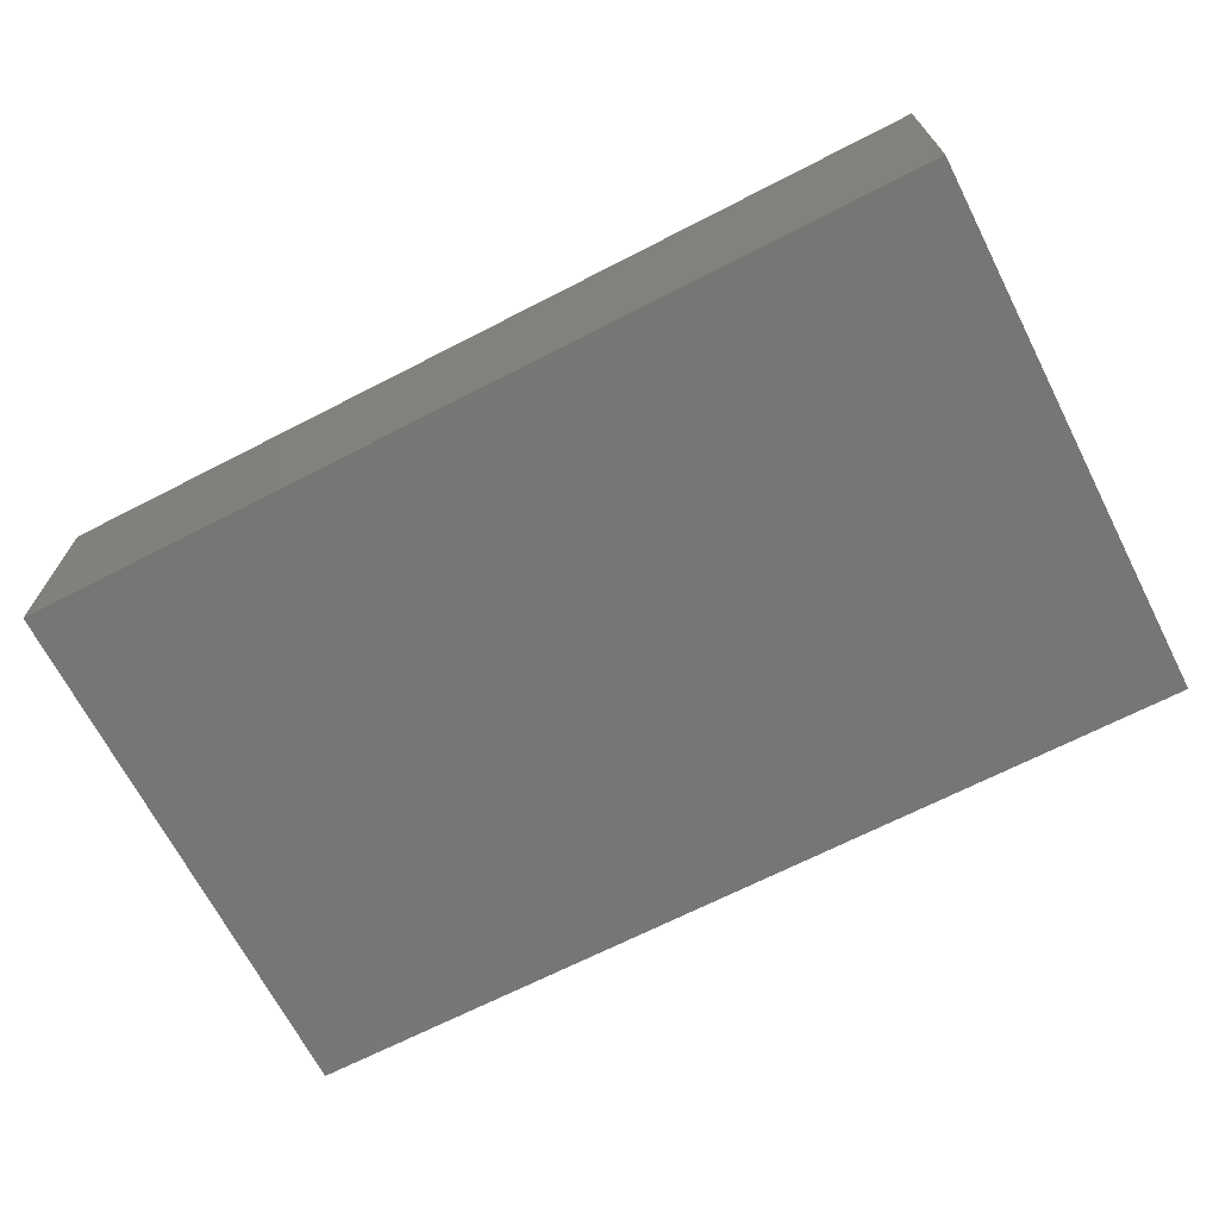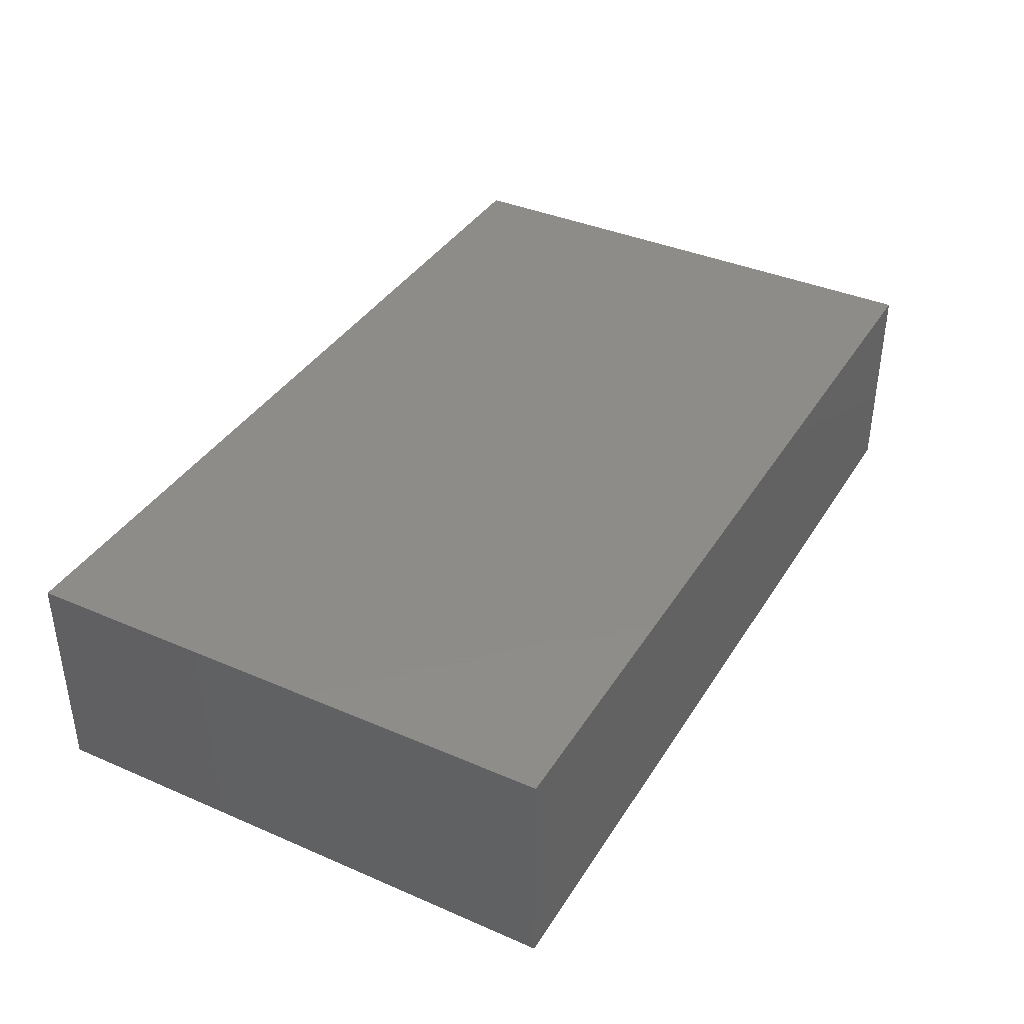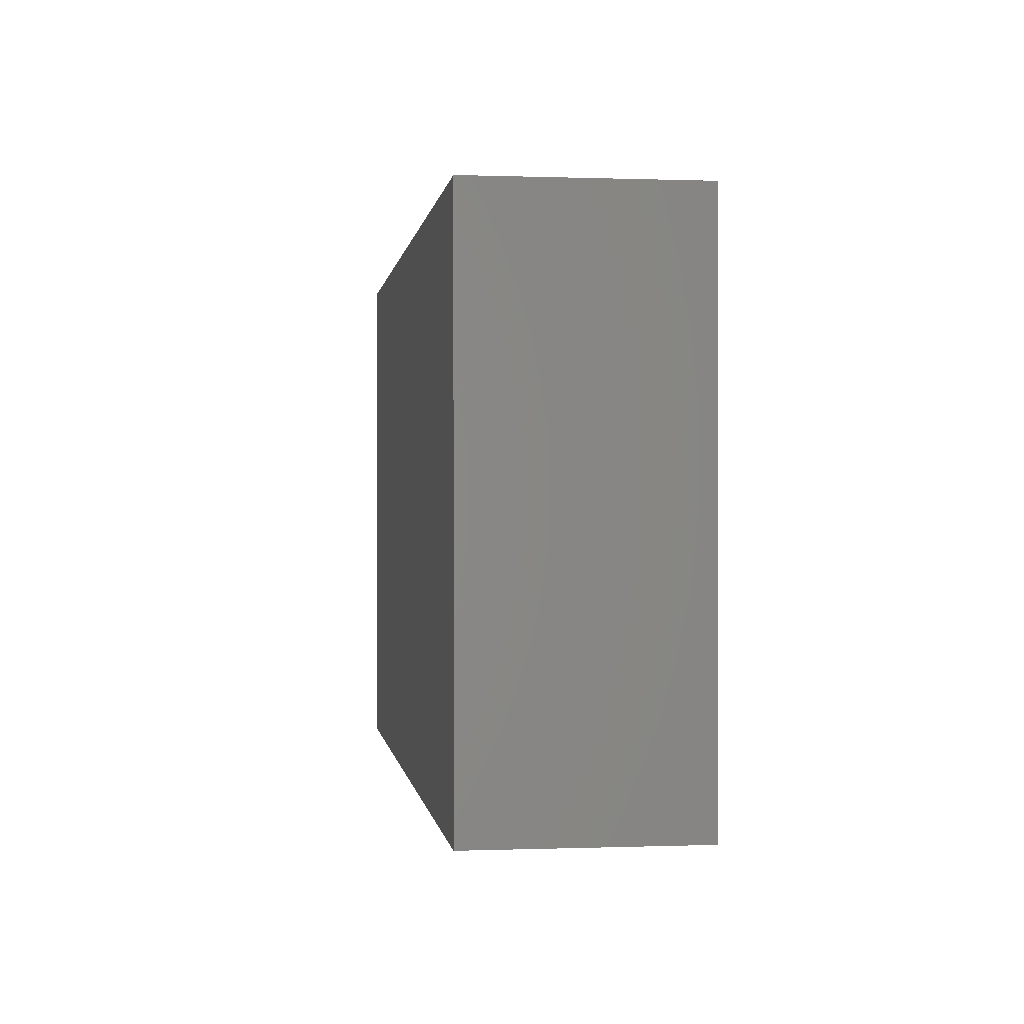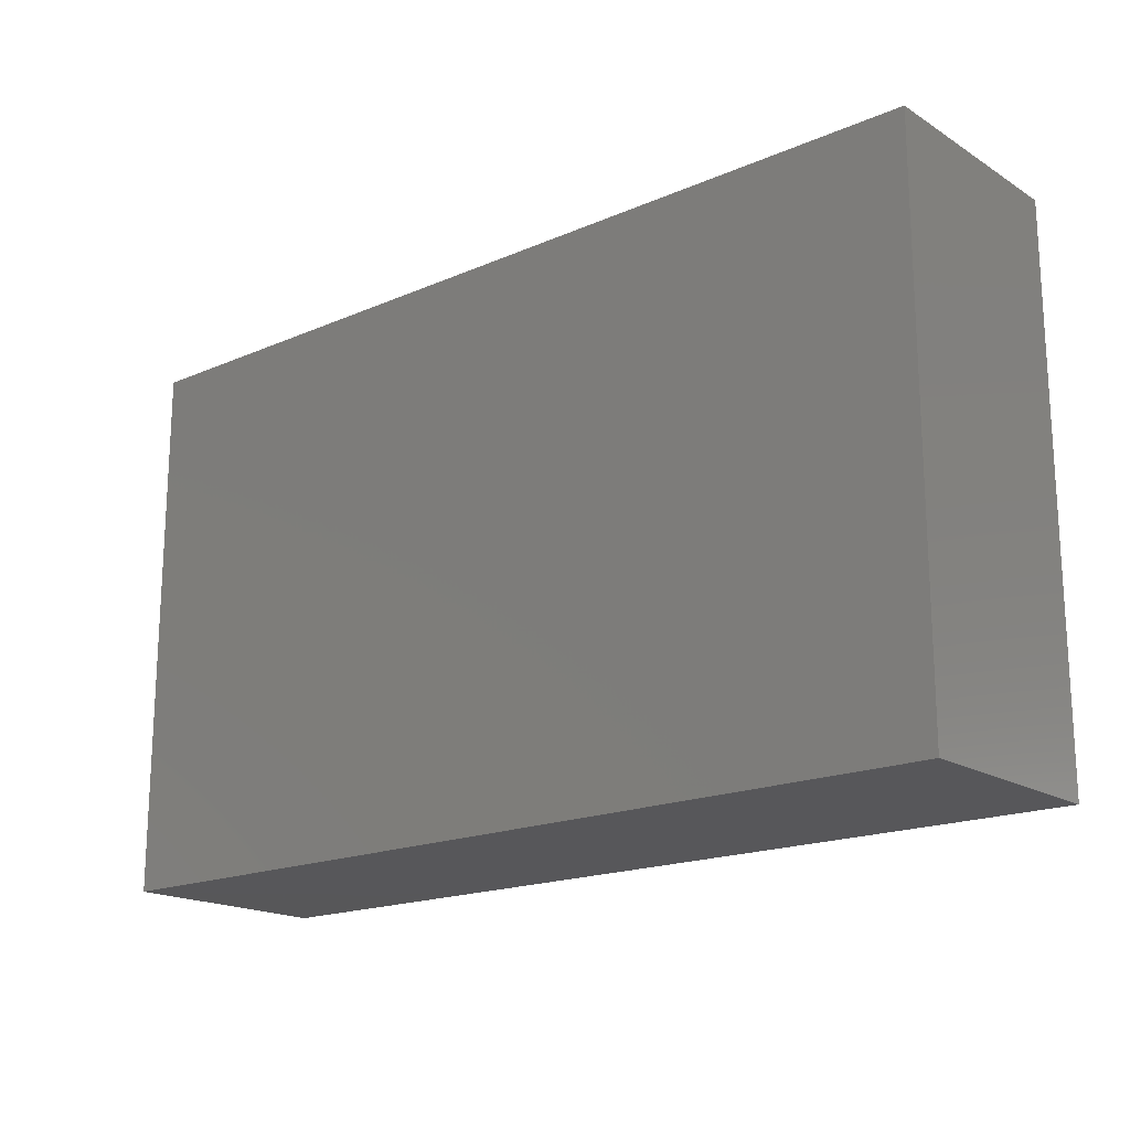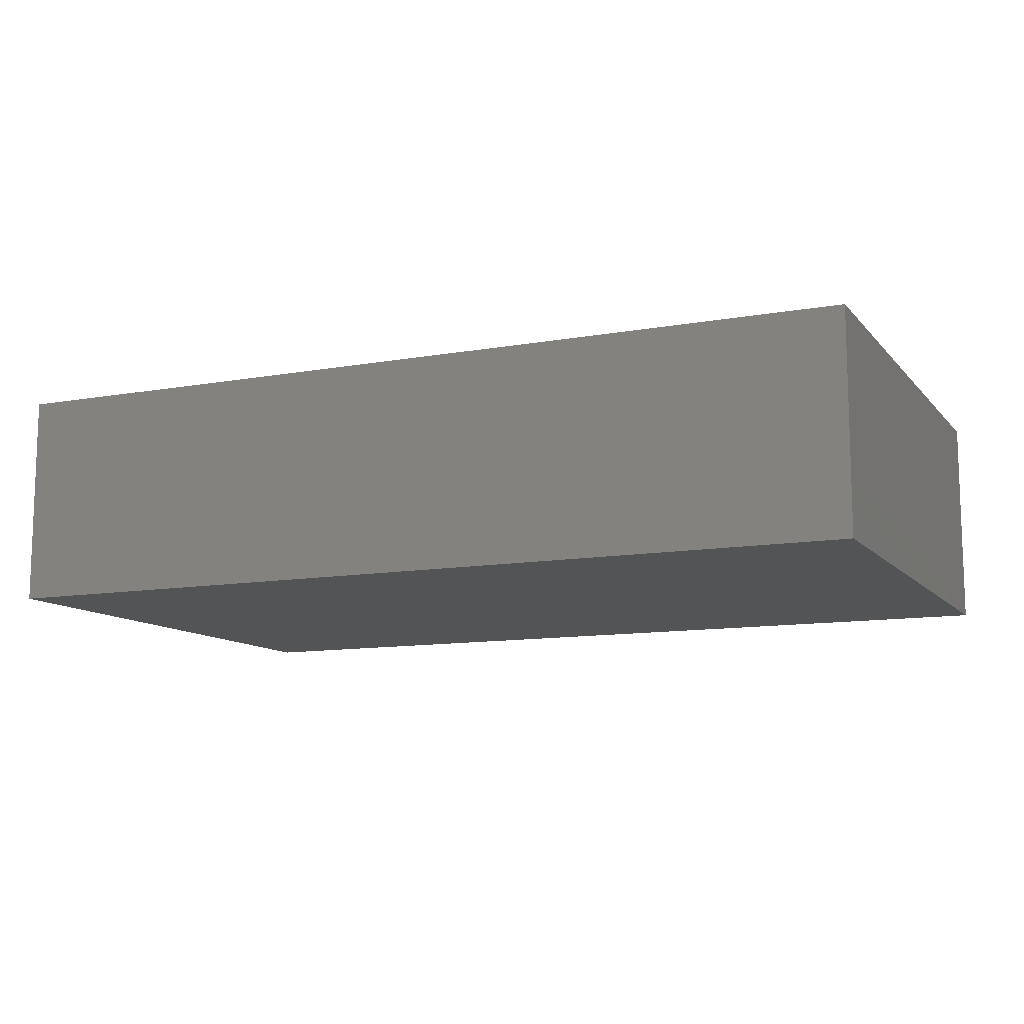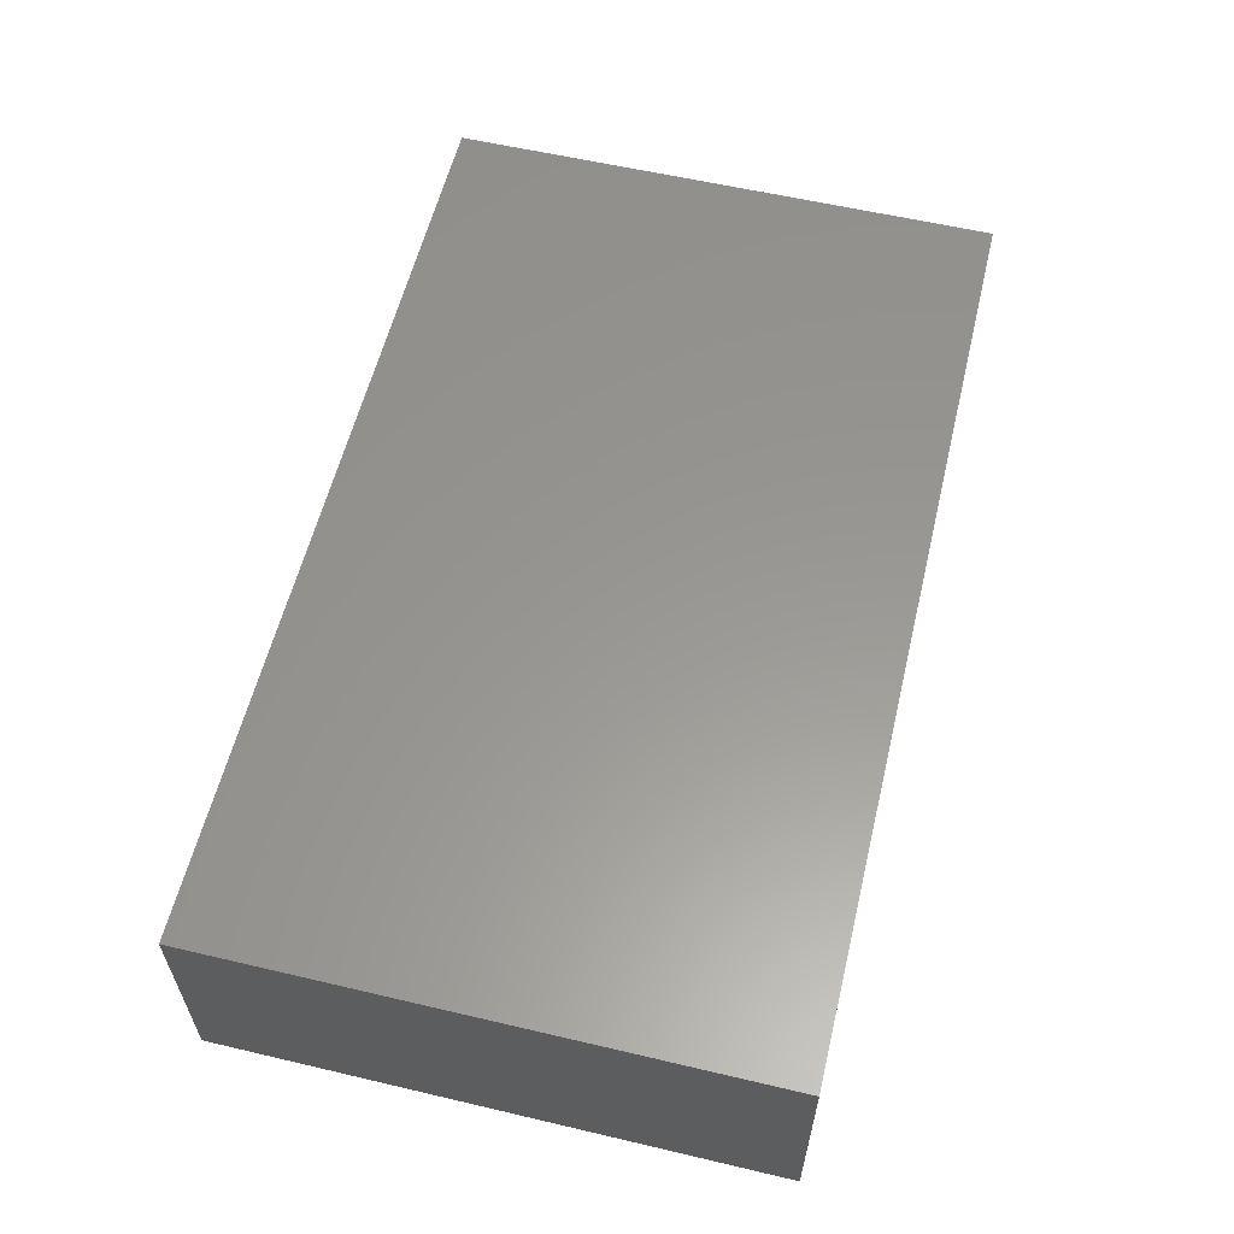
<metadata>
{"format":"stl","ext":"stl","renderer":"f3d","projection":"perspective","resolution":1024,"background":"white","views":[{"elev":-68.4,"azim":-152.8,"up":"+Z"},{"elev":38.2,"azim":-61.3,"up":"+Z"},{"elev":0.1,"azim":-97.7,"up":"+Y"},{"elev":-18.0,"azim":40.1,"up":"+Y"},{"elev":-11.1,"azim":-156.1,"up":"+Z"},{"elev":58.6,"azim":-76.4,"up":"+Z"}]}
</metadata>
<code>
# stl→obj: 8 verts, 12 faces
v 25 -15 11
v 25 15 -1
v 25 15 11
v 25 -15 -1
v -25 -15 -1
v -25 15 -1
v -25 15 11
v -25 -15 11
f 1 2 3
f 2 1 4
f 5 2 4
f 2 5 6
f 5 7 6
f 7 5 8
f 2 7 3
f 7 2 6
f 5 1 8
f 1 5 4
f 7 1 3
f 1 7 8

</code>
